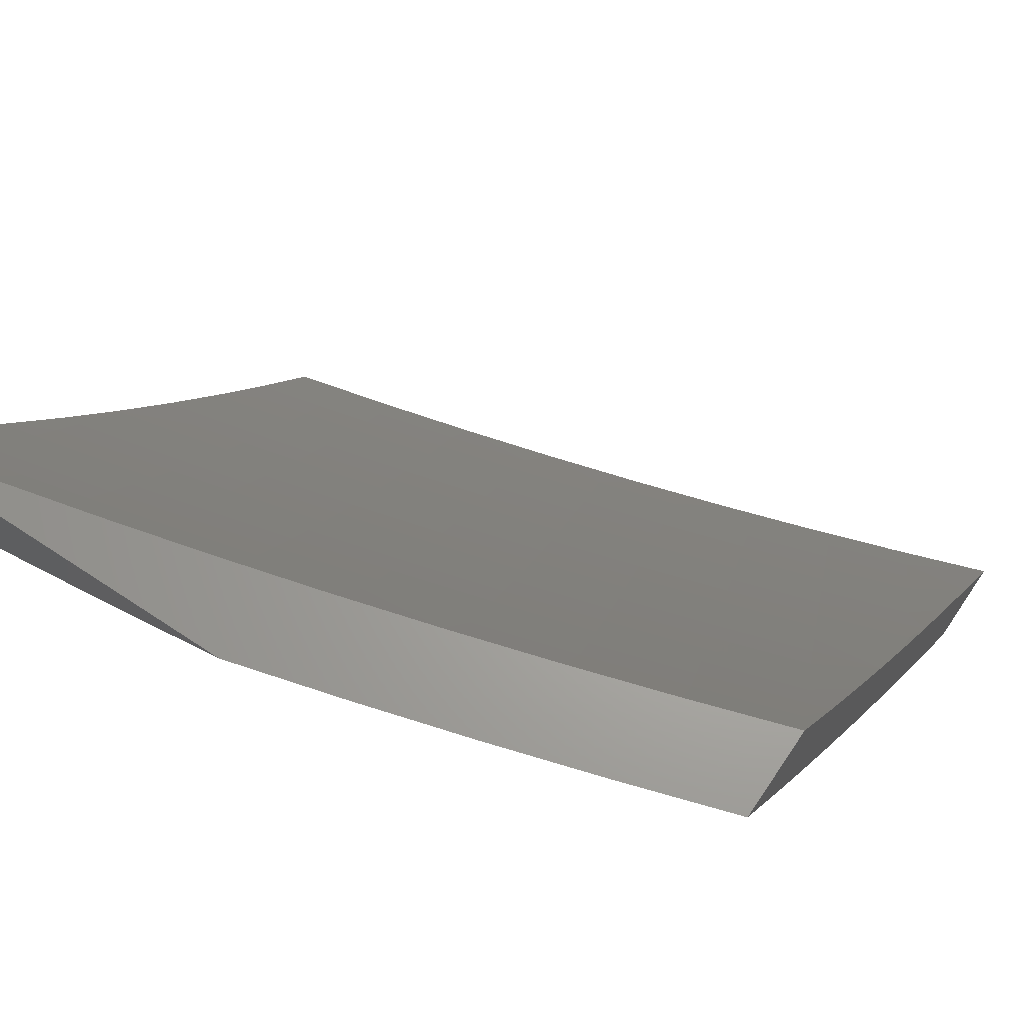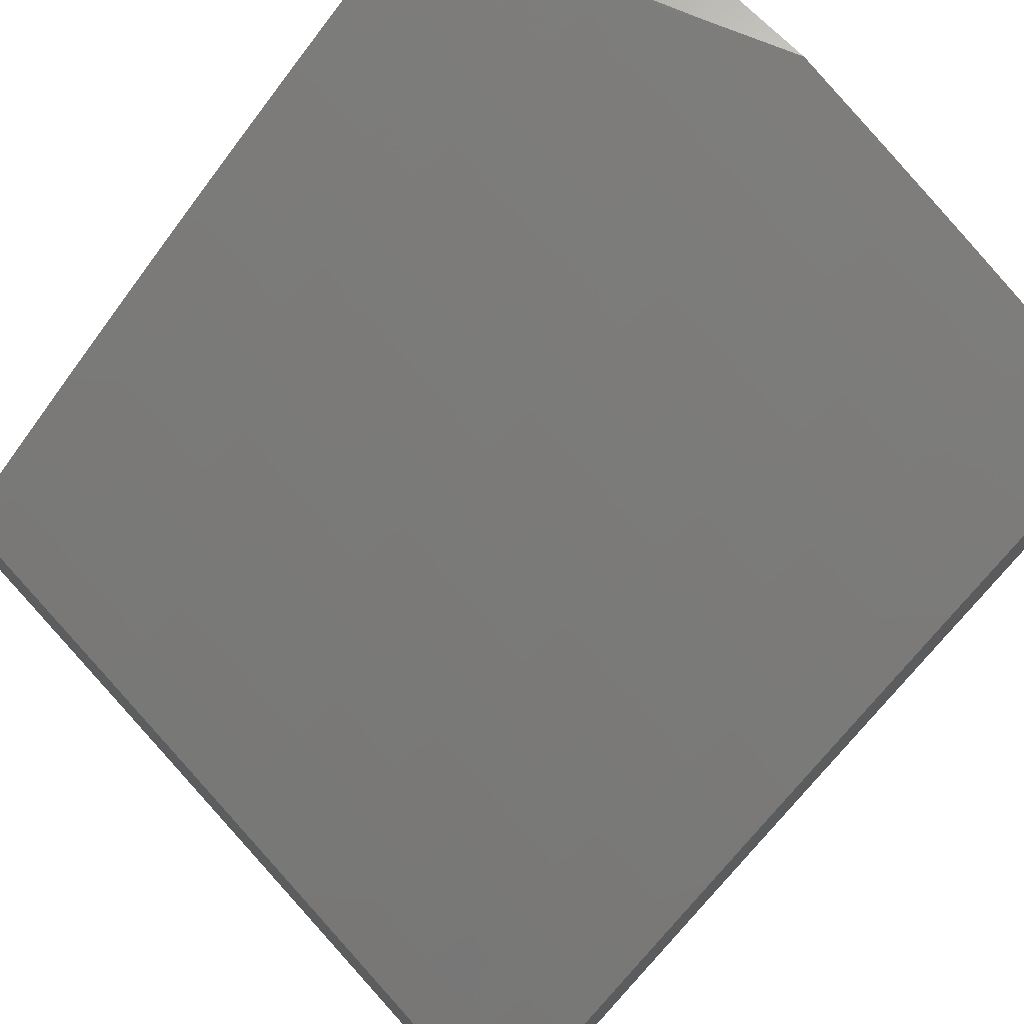
<metadata>
{"format":"stl","ext":"stl","renderer":"f3d","projection":"perspective","resolution":1024,"background":"white","views":[{"elev":66.7,"azim":-146.2,"up":"+Z"},{"elev":68.5,"azim":-133.6,"up":"+Y"}]}
</metadata>
<code>
# stl→obj: 363 verts, 722 faces
v -3 8.13 -6.879
v -3 8.037 -7
v -2.907 8.116 -6.939
v -2.877 8.08 -7
v -2.799 8.153 -6.939
v -2.753 8.121 -7
v -2.691 8.187 -6.939
v -2.629 8.16 -7
v -2.582 8.221 -6.939
v -2.504 8.198 -7
v -2.473 8.253 -6.939
v -2.379 8.233 -7
v -2.365 8.283 -6.939
v -2.253 8.267 -7
v -2.256 8.312 -6.939
v -2.147 8.339 -6.939
v -2.158 8.382 -6.879
v -2.088 8.399 -6.879
v -2.098 8.441 -6.818
v -2.028 8.457 -6.818
v -2.038 8.499 -6.756
v -2 8.507 -6.758
v -2.048 8.541 -6.695
v -2 8.593 -6.635
v -2.057 8.582 -6.633
v -2.067 8.622 -6.57
v -2.129 8.565 -6.633
v -2.139 8.605 -6.57
v -2.201 8.548 -6.633
v -2.211 8.588 -6.57
v -2.312 8.519 -6.633
v -2.323 8.56 -6.57
v -2.424 8.49 -6.633
v -2.435 8.53 -6.57
v -2.535 8.459 -6.633
v -2.547 8.499 -6.57
v -2.646 8.426 -6.633
v -2.659 8.466 -6.57
v -2.758 8.392 -6.633
v -2.771 8.432 -6.57
v -2.869 8.356 -6.633
v -2.882 8.396 -6.57
v -2.98 8.319 -6.633
v -2.994 8.358 -6.57
v -3 8.311 -6.634
v -3 8.399 -6.51
v -2.896 8.435 -6.508
v -2.784 8.471 -6.508
v -2.796 8.51 -6.445
v -2.684 8.544 -6.445
v -2.696 8.583 -6.382
v -2.582 8.616 -6.382
v -2.594 8.655 -6.319
v -2.48 8.687 -6.319
v -2.491 8.725 -6.256
v -2.376 8.755 -6.256
v -2.386 8.793 -6.192
v -2.271 8.822 -6.192
v -2.281 8.86 -6.128
v -2.207 8.878 -6.128
v -2.216 8.915 -6.064
v -2.141 8.932 -6.064
v -2.136 8.972 -6
v -2.067 8.949 -6.064
v -2.011 9 -6
v -2 9 -6.004
v -2 8.922 -6.132
v -2.058 8.912 -6.128
v -2.049 8.874 -6.192
v -2.123 8.857 -6.192
v -2.114 8.819 -6.256
v -2.188 8.802 -6.256
v -2.178 8.763 -6.319
v -2.252 8.746 -6.319
v -2.242 8.707 -6.382
v -2.355 8.678 -6.382
v -2.345 8.639 -6.445
v -2.458 8.609 -6.445
v -2.446 8.57 -6.508
v -2.559 8.538 -6.508
v -2.127 8.299 -7
v -2.077 8.356 -6.939
v -2.017 8.415 -6.879
v -2 8.419 -6.879
v -2 8.329 -7
v -2.007 8.373 -6.939
v -2 8.678 -6.511
v -2.077 8.662 -6.508
v -2.149 8.646 -6.508
v -2.221 8.628 -6.508
v -2.334 8.6 -6.508
v -2 8.761 -6.386
v -2.014 8.719 -6.445
v -2.004 8.679 -6.508
v -2.086 8.702 -6.445
v -2.023 8.758 -6.382
v -2.096 8.742 -6.382
v -2.032 8.797 -6.319
v -2.105 8.781 -6.319
v -2.041 8.836 -6.256
v -2 8.842 -6.26
v -2.261 8.943 -6
v -2.291 8.897 -6.064
v -2.397 8.83 -6.128
v -2.501 8.762 -6.192
v -2.605 8.693 -6.256
v -2.708 8.621 -6.319
v -2.809 8.548 -6.382
v -2.909 8.474 -6.445
v -2.385 8.912 -6
v -2.407 8.867 -6.064
v -2.512 8.8 -6.128
v -2.616 8.73 -6.192
v -2.72 8.659 -6.256
v -2.822 8.586 -6.319
v -2.922 8.512 -6.382
v -3 8.485 -6.384
v -2.509 8.88 -6
v -2.523 8.837 -6.064
v -2.628 8.767 -6.128
v -2.731 8.697 -6.192
v -2.834 8.624 -6.256
v -2.935 8.55 -6.319
v -2.632 8.845 -6
v -2.639 8.804 -6.064
v -2.743 8.734 -6.128
v -2.846 8.661 -6.192
v -2.948 8.587 -6.256
v -3 8.569 -6.257
v -2.755 8.81 -6
v -2.755 8.77 -6.064
v -2.858 8.698 -6.128
v -2.961 8.624 -6.192
v -2.878 8.772 -6
v -2.87 8.735 -6.064
v -2.974 8.661 -6.128
v -3 8.652 -6.129
v -3 8.733 -6
v -2.986 8.698 -6.064
v -2.966 8.279 -6.695
v -3 8.221 -6.757
v -2.951 8.239 -6.756
v -2.937 8.199 -6.818
v -2.841 8.276 -6.756
v -2.827 8.235 -6.818
v -2.731 8.311 -6.756
v -2.718 8.27 -6.818
v -2.621 8.345 -6.756
v -2.608 8.304 -6.818
v -2.511 8.377 -6.756
v -2.498 8.336 -6.818
v -2.4 8.408 -6.756
v -2.389 8.367 -6.818
v -2.29 8.438 -6.756
v -2.279 8.396 -6.818
v -2.18 8.465 -6.756
v -2.169 8.424 -6.818
v -2.109 8.483 -6.756
v -2.922 8.158 -6.879
v -2.813 8.194 -6.879
v -2.704 8.229 -6.879
v -2.595 8.263 -6.879
v -2.486 8.295 -6.879
v -2.377 8.325 -6.879
v -2.267 8.354 -6.879
v -2.855 8.316 -6.695
v -2.745 8.352 -6.695
v -2.634 8.386 -6.695
v -2.523 8.418 -6.695
v -2.412 8.449 -6.695
v -2.301 8.479 -6.695
v -2.19 8.507 -6.695
v -2.119 8.524 -6.695
v -2.671 8.505 -6.508
v -2.571 8.577 -6.445
v -2.469 8.648 -6.382
v -2.366 8.717 -6.319
v -2.262 8.784 -6.256
v -2.197 8.84 -6.192
v -2.132 8.895 -6.128
v -2.232 8.668 -6.445
v -2.159 8.685 -6.445
v -2.169 8.725 -6.382
v -2.127 8.414 -7
v -2.104 8.464 -6.939
v -2 8.443 -7
v -2.033 8.481 -6.939
v -2 8.517 -6.9
v -2.043 8.523 -6.879
v -2.053 8.564 -6.817
v -2.124 8.548 -6.817
v -2.135 8.589 -6.756
v -2.207 8.572 -6.756
v -2.217 8.612 -6.694
v -2.324 8.585 -6.694
v -2.335 8.626 -6.632
v -2.443 8.597 -6.632
v -2.454 8.637 -6.57
v -2.563 8.607 -6.57
v -2.574 8.646 -6.508
v -2.683 8.614 -6.508
v -2.695 8.653 -6.445
v -2.804 8.62 -6.445
v -2.817 8.658 -6.382
v -2.926 8.623 -6.382
v -2.939 8.661 -6.319
v -3 8.598 -6.384
v -3 8.681 -6.257
v -2.174 8.447 -6.939
v -2.253 8.382 -7
v -2.28 8.42 -6.939
v -2.379 8.349 -7
v -2.385 8.392 -6.939
v -2.49 8.363 -6.939
v -2.503 8.405 -6.879
v -2.608 8.374 -6.879
v -2.621 8.415 -6.817
v -2.727 8.383 -6.817
v -2.74 8.423 -6.756
v -2.847 8.389 -6.756
v -2.86 8.429 -6.694
v -2.967 8.394 -6.694
v -2.981 8.433 -6.632
v -3 8.426 -6.634
v -2.995 8.472 -6.57
v -3 8.513 -6.509
v -2.887 8.508 -6.57
v -2.9 8.547 -6.508
v -2.779 8.542 -6.57
v -2.792 8.581 -6.508
v -2.671 8.575 -6.57
v -2.504 8.314 -7
v -2.595 8.333 -6.939
v -2.714 8.342 -6.879
v -2.833 8.349 -6.817
v -2.953 8.354 -6.756
v -3 8.337 -6.757
v -2.629 8.277 -7
v -2.7 8.301 -6.939
v -2.819 8.308 -6.879
v -2.939 8.314 -6.817
v -2.753 8.238 -7
v -2.805 8.267 -6.939
v -2.925 8.273 -6.879
v -3 8.247 -6.879
v -2.877 8.198 -7
v -2.91 8.233 -6.939
v -3 8.155 -7
v -2.913 8.585 -6.445
v -3 8.763 -6.129
v -2.964 8.735 -6.192
v -2.951 8.698 -6.256
v -2.829 8.695 -6.319
v -2.707 8.691 -6.382
v -2.586 8.685 -6.445
v -2.466 8.676 -6.508
v -2.346 8.665 -6.57
v -2.227 8.653 -6.632
v -2.145 8.63 -6.694
v -2.063 8.606 -6.756
v -2 8.589 -6.8
v -3 8.842 -6
v -2.988 8.807 -6.064
v -2.976 8.771 -6.128
v -2.853 8.77 -6.192
v -2.841 8.733 -6.256
v -2.73 8.766 -6.256
v -2.719 8.729 -6.319
v -2.609 8.761 -6.319
v -2.597 8.723 -6.382
v -2.488 8.754 -6.382
v -2.477 8.715 -6.445
v -2.367 8.744 -6.445
v -2.357 8.705 -6.508
v -2.248 8.732 -6.508
v -2.238 8.693 -6.57
v -2.165 8.71 -6.57
v -2.155 8.67 -6.632
v -2.082 8.687 -6.632
v -2.073 8.647 -6.694
v -2.009 8.704 -6.632
v -2 8.66 -6.698
v -2 8.731 -6.596
v -2.019 8.744 -6.57
v -2 8.8 -6.493
v -2.028 8.784 -6.508
v -2.037 8.823 -6.445
v -2.102 8.767 -6.508
v -2.111 8.806 -6.445
v -2.185 8.789 -6.445
v -2.194 8.828 -6.382
v -2.268 8.81 -6.382
v -2.278 8.849 -6.319
v -2.388 8.821 -6.319
v -2.398 8.859 -6.256
v -2.509 8.829 -6.256
v -2.52 8.867 -6.192
v -2.631 8.836 -6.192
v -2.642 8.873 -6.128
v -2.753 8.84 -6.128
v -2.765 8.876 -6.064
v -2.877 8.842 -6.064
v -2.866 8.885 -6
v -2.732 8.925 -6
v -2.653 8.909 -6.064
v -2.53 8.904 -6.128
v -2.409 8.896 -6.192
v -2.288 8.887 -6.256
v -2.204 8.867 -6.319
v -2.12 8.845 -6.382
v -2.046 8.862 -6.382
v -2 8.868 -6.389
v -2.597 8.964 -6
v -2.541 8.94 -6.064
v -2.419 8.933 -6.128
v -2.297 8.924 -6.192
v -2.213 8.905 -6.256
v -2.13 8.884 -6.319
v -2.055 8.901 -6.319
v -2.462 9 -6
v -2.428 8.97 -6.064
v -2.307 8.961 -6.128
v -2.223 8.942 -6.192
v -2.139 8.922 -6.256
v -2.064 8.939 -6.256
v -2 8.934 -6.285
v -2.348 9 -6.048
v -2.316 8.998 -6.064
v -2.233 9 -6.095
v -2.232 8.98 -6.128
v -2.157 8.997 -6.128
v -2.148 8.96 -6.192
v -2.117 9 -6.138
v -2.073 8.977 -6.192
v -2 9 -6.18
v -2.114 8.506 -6.879
v -2.185 8.489 -6.879
v -2.291 8.462 -6.879
v -2.397 8.434 -6.879
v -2.092 8.727 -6.57
v -2.175 8.75 -6.508
v -2.258 8.772 -6.445
v -2.378 8.783 -6.382
v -2.498 8.792 -6.319
v -2.62 8.799 -6.256
v -2.742 8.803 -6.192
v -2.865 8.806 -6.128
v -2.196 8.53 -6.817
v -2.313 8.545 -6.756
v -2.432 8.557 -6.694
v -2.551 8.567 -6.632
v -2.302 8.504 -6.817
v -2.409 8.475 -6.817
v -2.515 8.446 -6.817
v -2.42 8.516 -6.756
v -2.539 8.527 -6.694
v -2.659 8.536 -6.632
v -2.527 8.487 -6.756
v -2.634 8.456 -6.756
v -2.646 8.496 -6.694
v -2.766 8.503 -6.632
v -2.753 8.463 -6.694
v -2.874 8.469 -6.632
f 1 2 3
f 3 2 4
f 3 4 5
f 5 4 6
f 5 6 7
f 7 6 8
f 7 8 9
f 9 8 10
f 9 10 11
f 11 10 12
f 11 12 13
f 13 12 14
f 13 14 15
f 15 14 16
f 15 16 17
f 17 16 18
f 17 18 19
f 19 18 20
f 19 20 21
f 21 20 22
f 21 22 23
f 23 22 24
f 23 24 25
f 25 24 26
f 25 26 27
f 27 26 28
f 27 28 29
f 29 28 30
f 29 30 31
f 31 30 32
f 31 32 33
f 33 32 34
f 33 34 35
f 35 34 36
f 35 36 37
f 37 36 38
f 37 38 39
f 39 38 40
f 39 40 41
f 41 40 42
f 41 42 43
f 43 42 44
f 43 44 45
f 45 44 46
f 46 44 42
f 46 42 47
f 47 42 48
f 47 48 49
f 49 48 50
f 49 50 51
f 51 50 52
f 51 52 53
f 53 52 54
f 53 54 55
f 55 54 56
f 55 56 57
f 57 56 58
f 57 58 59
f 59 58 60
f 59 60 61
f 61 60 62
f 61 62 63
f 63 62 64
f 63 64 65
f 65 64 66
f 66 64 67
f 67 64 68
f 67 68 69
f 69 68 70
f 69 70 71
f 71 70 72
f 71 72 73
f 73 72 74
f 73 74 75
f 75 74 76
f 75 76 77
f 77 76 78
f 77 78 79
f 79 78 80
f 79 80 36
f 36 80 38
f 14 81 16
f 16 81 82
f 16 82 18
f 18 82 83
f 18 83 20
f 20 83 84
f 20 84 22
f 81 85 82
f 82 85 86
f 82 86 83
f 83 86 84
f 85 84 86
f 24 87 26
f 26 87 88
f 26 88 28
f 28 88 89
f 28 89 30
f 30 89 90
f 30 90 32
f 32 90 91
f 32 91 34
f 34 91 79
f 34 79 36
f 92 93 87
f 87 93 94
f 87 94 88
f 88 94 93
f 88 93 95
f 95 93 96
f 95 96 97
f 97 96 98
f 97 98 99
f 99 98 100
f 99 100 71
f 71 100 69
f 101 98 92
f 92 98 96
f 92 96 93
f 67 69 101
f 101 69 100
f 101 100 98
f 63 102 61
f 61 102 103
f 61 103 59
f 59 103 104
f 59 104 57
f 57 104 105
f 57 105 55
f 55 105 106
f 55 106 53
f 53 106 107
f 53 107 51
f 51 107 108
f 51 108 49
f 49 108 109
f 49 109 47
f 47 109 46
f 102 110 103
f 103 110 111
f 103 111 104
f 104 111 112
f 104 112 105
f 105 112 113
f 105 113 106
f 106 113 114
f 106 114 107
f 107 114 115
f 107 115 108
f 108 115 116
f 108 116 109
f 109 116 117
f 109 117 46
f 110 118 111
f 111 118 119
f 111 119 112
f 112 119 120
f 112 120 113
f 113 120 121
f 113 121 114
f 114 121 122
f 114 122 115
f 115 122 123
f 115 123 116
f 116 123 117
f 118 124 119
f 119 124 125
f 119 125 120
f 120 125 126
f 120 126 121
f 121 126 127
f 121 127 122
f 122 127 128
f 122 128 123
f 123 128 129
f 123 129 117
f 124 130 125
f 125 130 131
f 125 131 126
f 126 131 132
f 126 132 127
f 127 132 133
f 127 133 128
f 128 133 129
f 130 134 131
f 131 134 135
f 131 135 132
f 132 135 136
f 132 136 133
f 133 136 137
f 133 137 129
f 134 138 135
f 135 138 139
f 135 139 136
f 136 139 137
f 138 137 139
f 43 45 140
f 140 45 141
f 140 141 142
f 142 141 143
f 142 143 144
f 144 143 145
f 144 145 146
f 146 145 147
f 146 147 148
f 148 147 149
f 148 149 150
f 150 149 151
f 150 151 152
f 152 151 153
f 152 153 154
f 154 153 155
f 154 155 156
f 156 155 157
f 156 157 158
f 158 157 19
f 158 19 21
f 141 1 143
f 143 1 159
f 143 159 145
f 145 159 160
f 145 160 147
f 147 160 161
f 147 161 149
f 149 161 162
f 149 162 151
f 151 162 163
f 151 163 153
f 153 163 164
f 153 164 155
f 155 164 165
f 155 165 157
f 157 165 17
f 157 17 19
f 159 1 3
f 160 159 3
f 41 43 140
f 140 142 166
f 166 142 144
f 166 144 167
f 167 144 146
f 167 146 168
f 168 146 148
f 168 148 169
f 169 148 150
f 169 150 170
f 170 150 152
f 170 152 171
f 171 152 154
f 171 154 172
f 172 154 156
f 172 156 173
f 173 156 158
f 173 158 23
f 23 158 21
f 161 160 5
f 5 160 3
f 39 41 166
f 166 41 140
f 39 166 167
f 48 42 40
f 162 161 7
f 7 161 5
f 37 39 167
f 37 167 168
f 48 40 174
f 174 40 38
f 174 38 80
f 163 162 9
f 9 162 7
f 35 37 168
f 35 168 169
f 48 174 50
f 50 174 175
f 50 175 52
f 52 175 176
f 52 176 54
f 54 176 177
f 54 177 56
f 56 177 178
f 56 178 58
f 58 178 179
f 58 179 60
f 60 179 180
f 60 180 62
f 62 180 64
f 175 174 80
f 164 163 11
f 11 163 9
f 33 35 169
f 33 169 170
f 176 175 78
f 78 175 80
f 165 164 13
f 13 164 11
f 31 33 170
f 31 170 171
f 77 79 91
f 177 176 76
f 76 176 78
f 17 165 15
f 15 165 13
f 29 31 171
f 29 171 172
f 77 91 181
f 181 91 90
f 181 90 182
f 182 90 89
f 182 89 95
f 95 89 88
f 178 177 74
f 74 177 76
f 29 172 27
f 27 172 173
f 27 173 25
f 25 173 23
f 182 183 181
f 181 183 75
f 181 75 77
f 75 183 73
f 73 183 99
f 73 99 71
f 95 97 182
f 182 97 183
f 178 74 72
f 97 99 183
f 178 72 179
f 179 72 70
f 179 70 180
f 180 70 68
f 180 68 64
f 184 185 186
f 186 185 187
f 186 187 188
f 188 187 189
f 188 189 190
f 190 189 191
f 190 191 192
f 192 191 193
f 192 193 194
f 194 193 195
f 194 195 196
f 196 195 197
f 196 197 198
f 198 197 199
f 198 199 200
f 200 199 201
f 200 201 202
f 202 201 203
f 202 203 204
f 204 203 205
f 204 205 206
f 206 205 207
f 206 207 208
f 185 184 209
f 209 184 210
f 209 210 211
f 211 210 212
f 211 212 213
f 213 212 214
f 213 214 215
f 215 214 216
f 215 216 217
f 217 216 218
f 217 218 219
f 219 218 220
f 219 220 221
f 221 220 222
f 221 222 223
f 223 222 224
f 223 224 225
f 225 224 226
f 225 226 227
f 227 226 228
f 227 228 229
f 229 228 230
f 229 230 231
f 231 230 201
f 231 201 199
f 212 232 214
f 214 232 233
f 214 233 216
f 216 233 234
f 216 234 218
f 218 234 235
f 218 235 220
f 220 235 236
f 220 236 222
f 222 236 237
f 222 237 224
f 232 238 233
f 233 238 239
f 233 239 234
f 234 239 240
f 234 240 235
f 235 240 241
f 235 241 236
f 236 241 237
f 238 242 239
f 239 242 243
f 239 243 240
f 240 243 244
f 240 244 241
f 241 244 245
f 241 245 237
f 242 246 243
f 243 246 247
f 243 247 244
f 244 247 245
f 246 248 247
f 247 248 245
f 228 226 249
f 249 226 207
f 249 207 205
f 250 251 208
f 208 251 252
f 208 252 206
f 206 252 253
f 206 253 204
f 204 253 254
f 204 254 202
f 202 254 255
f 202 255 200
f 200 255 256
f 200 256 198
f 198 256 257
f 198 257 196
f 196 257 258
f 196 258 194
f 194 258 259
f 194 259 192
f 192 259 260
f 192 260 190
f 190 260 261
f 190 261 188
f 262 263 250
f 250 263 264
f 250 264 251
f 251 264 265
f 251 265 266
f 266 265 267
f 266 267 268
f 268 267 269
f 268 269 270
f 270 269 271
f 270 271 272
f 272 271 273
f 272 273 274
f 274 273 275
f 274 275 276
f 276 275 277
f 276 277 278
f 278 277 279
f 278 279 280
f 280 279 281
f 280 281 282
f 282 281 283
f 283 281 284
f 283 284 285
f 285 284 286
f 285 286 287
f 287 286 288
f 287 288 289
f 289 288 290
f 289 290 291
f 291 290 292
f 291 292 293
f 293 292 294
f 293 294 295
f 295 294 296
f 295 296 297
f 297 296 298
f 297 298 299
f 299 298 300
f 299 300 301
f 301 300 302
f 301 302 303
f 303 302 262
f 262 302 263
f 303 304 301
f 301 304 305
f 301 305 299
f 299 305 306
f 299 306 297
f 297 306 307
f 297 307 295
f 295 307 308
f 295 308 293
f 293 308 309
f 293 309 291
f 291 309 310
f 291 310 289
f 289 310 311
f 289 311 287
f 287 311 312
f 287 312 285
f 304 313 305
f 305 313 314
f 305 314 306
f 306 314 315
f 306 315 307
f 307 315 316
f 307 316 308
f 308 316 317
f 308 317 309
f 309 317 318
f 309 318 310
f 310 318 319
f 310 319 311
f 311 319 312
f 313 320 314
f 314 320 321
f 314 321 315
f 315 321 322
f 315 322 316
f 316 322 323
f 316 323 317
f 317 323 324
f 317 324 318
f 318 324 325
f 318 325 319
f 319 325 326
f 319 326 312
f 320 327 321
f 321 327 328
f 321 328 322
f 322 328 329
f 322 329 330
f 330 329 331
f 330 331 332
f 332 331 333
f 332 333 334
f 334 333 335
f 334 335 325
f 325 335 326
f 327 329 328
f 329 333 331
f 280 282 260
f 260 282 261
f 189 187 336
f 336 187 185
f 336 185 337
f 337 185 209
f 337 209 338
f 338 209 211
f 338 211 339
f 339 211 213
f 339 213 215
f 284 281 279
f 278 280 259
f 259 280 260
f 286 284 340
f 340 284 279
f 340 279 277
f 286 340 288
f 288 340 341
f 288 341 290
f 290 341 342
f 290 342 292
f 292 342 343
f 292 343 294
f 294 343 344
f 294 344 296
f 296 344 345
f 296 345 298
f 298 345 346
f 298 346 300
f 300 346 347
f 300 347 302
f 302 347 263
f 341 340 277
f 334 325 324
f 334 324 332
f 332 324 323
f 332 323 330
f 330 323 322
f 337 348 336
f 336 348 191
f 336 191 189
f 191 348 193
f 193 348 349
f 193 349 195
f 195 349 350
f 195 350 197
f 197 350 351
f 197 351 199
f 199 351 231
f 348 337 352
f 352 337 338
f 352 338 353
f 353 338 339
f 353 339 354
f 354 339 215
f 354 215 217
f 278 259 258
f 278 258 276
f 276 258 257
f 276 257 274
f 274 257 256
f 274 256 272
f 272 256 255
f 272 255 270
f 270 255 254
f 270 254 268
f 268 254 253
f 268 253 266
f 266 253 252
f 266 252 251
f 341 277 275
f 341 275 342
f 342 275 273
f 342 273 343
f 343 273 271
f 343 271 344
f 344 271 269
f 344 269 345
f 345 269 267
f 345 267 346
f 346 267 265
f 346 265 347
f 347 265 264
f 347 264 263
f 348 352 349
f 349 352 355
f 349 355 350
f 350 355 356
f 350 356 351
f 351 356 357
f 351 357 231
f 231 357 229
f 355 352 353
f 355 353 358
f 358 353 354
f 358 354 359
f 359 354 217
f 359 217 219
f 355 358 356
f 356 358 360
f 356 360 357
f 357 360 361
f 357 361 229
f 229 361 227
f 360 358 359
f 360 359 362
f 362 359 219
f 362 219 221
f 203 201 230
f 360 362 361
f 361 362 363
f 361 363 227
f 227 363 225
f 363 362 221
f 228 249 230
f 230 249 203
f 249 205 203
f 225 363 223
f 223 363 221
f 66 329 65
f 65 329 327
f 65 327 320
f 335 333 66
f 66 333 329
f 66 67 335
f 335 67 326
f 326 67 101
f 326 101 312
f 312 101 92
f 312 92 285
f 285 92 87
f 285 87 283
f 283 87 282
f 282 87 24
f 282 24 261
f 261 24 22
f 261 22 188
f 188 22 84
f 188 84 186
f 186 84 85
f 186 85 184
f 184 85 81
f 184 81 210
f 210 81 212
f 212 81 14
f 212 14 232
f 232 14 12
f 232 12 238
f 238 12 10
f 238 10 242
f 242 10 8
f 242 8 246
f 246 8 6
f 246 6 248
f 248 6 4
f 248 4 2
f 138 134 262
f 262 134 130
f 262 130 303
f 303 130 124
f 303 124 304
f 304 124 118
f 304 118 313
f 313 118 110
f 313 110 320
f 320 110 102
f 320 102 63
f 63 65 320
f 2 1 248
f 248 1 245
f 245 1 141
f 245 141 237
f 237 141 45
f 237 45 224
f 224 45 46
f 224 46 226
f 226 46 117
f 226 117 207
f 207 117 129
f 207 129 208
f 208 129 137
f 208 137 250
f 250 137 138
f 250 138 262

</code>
